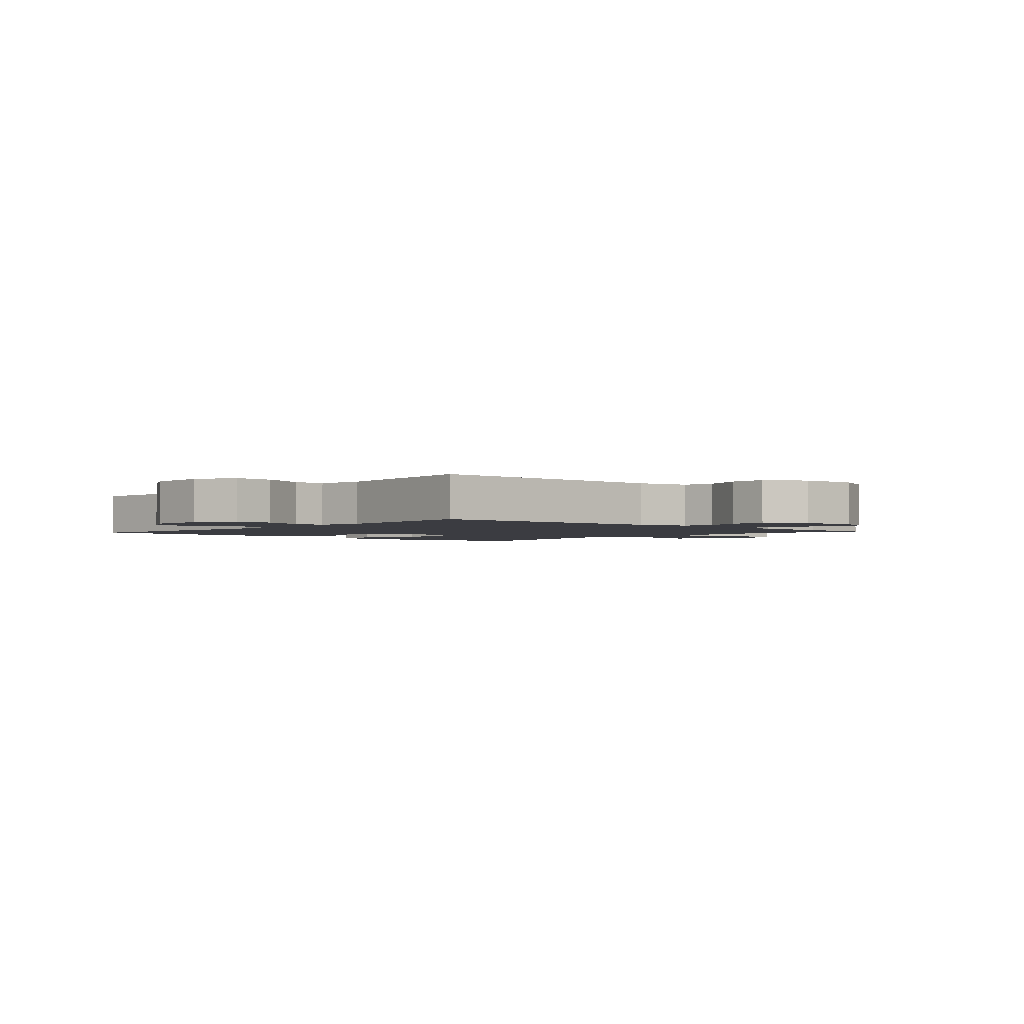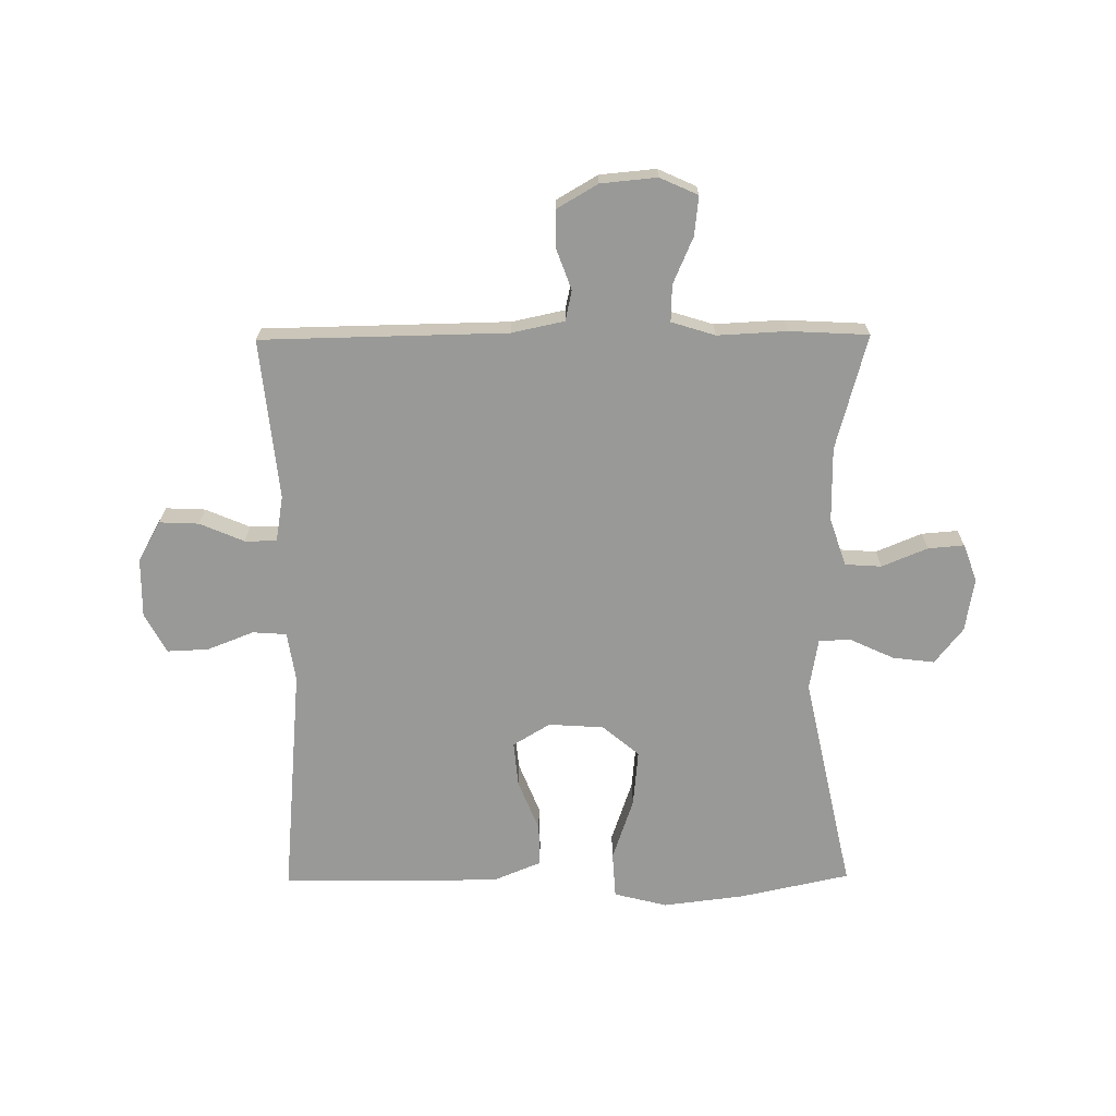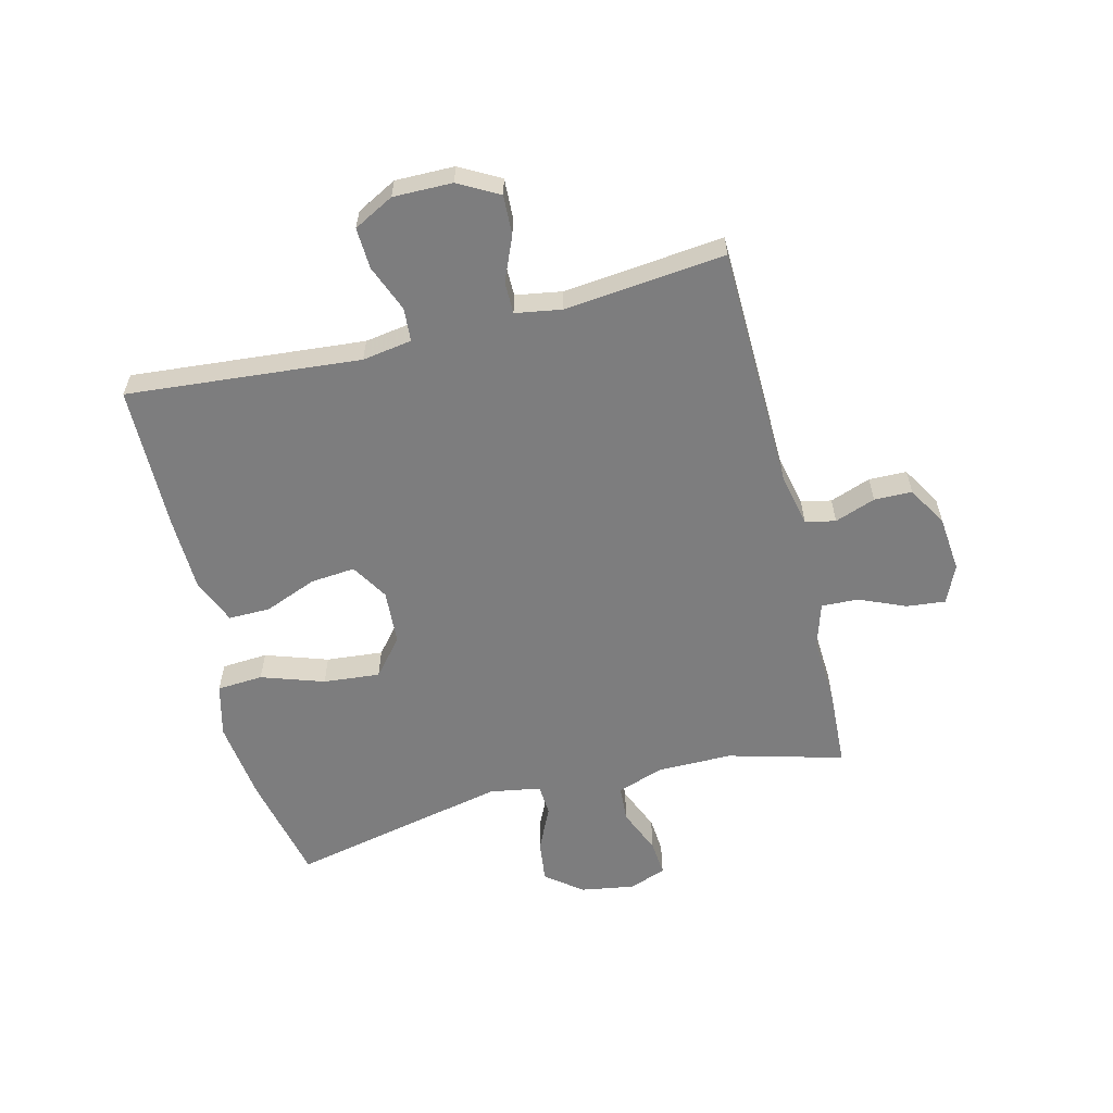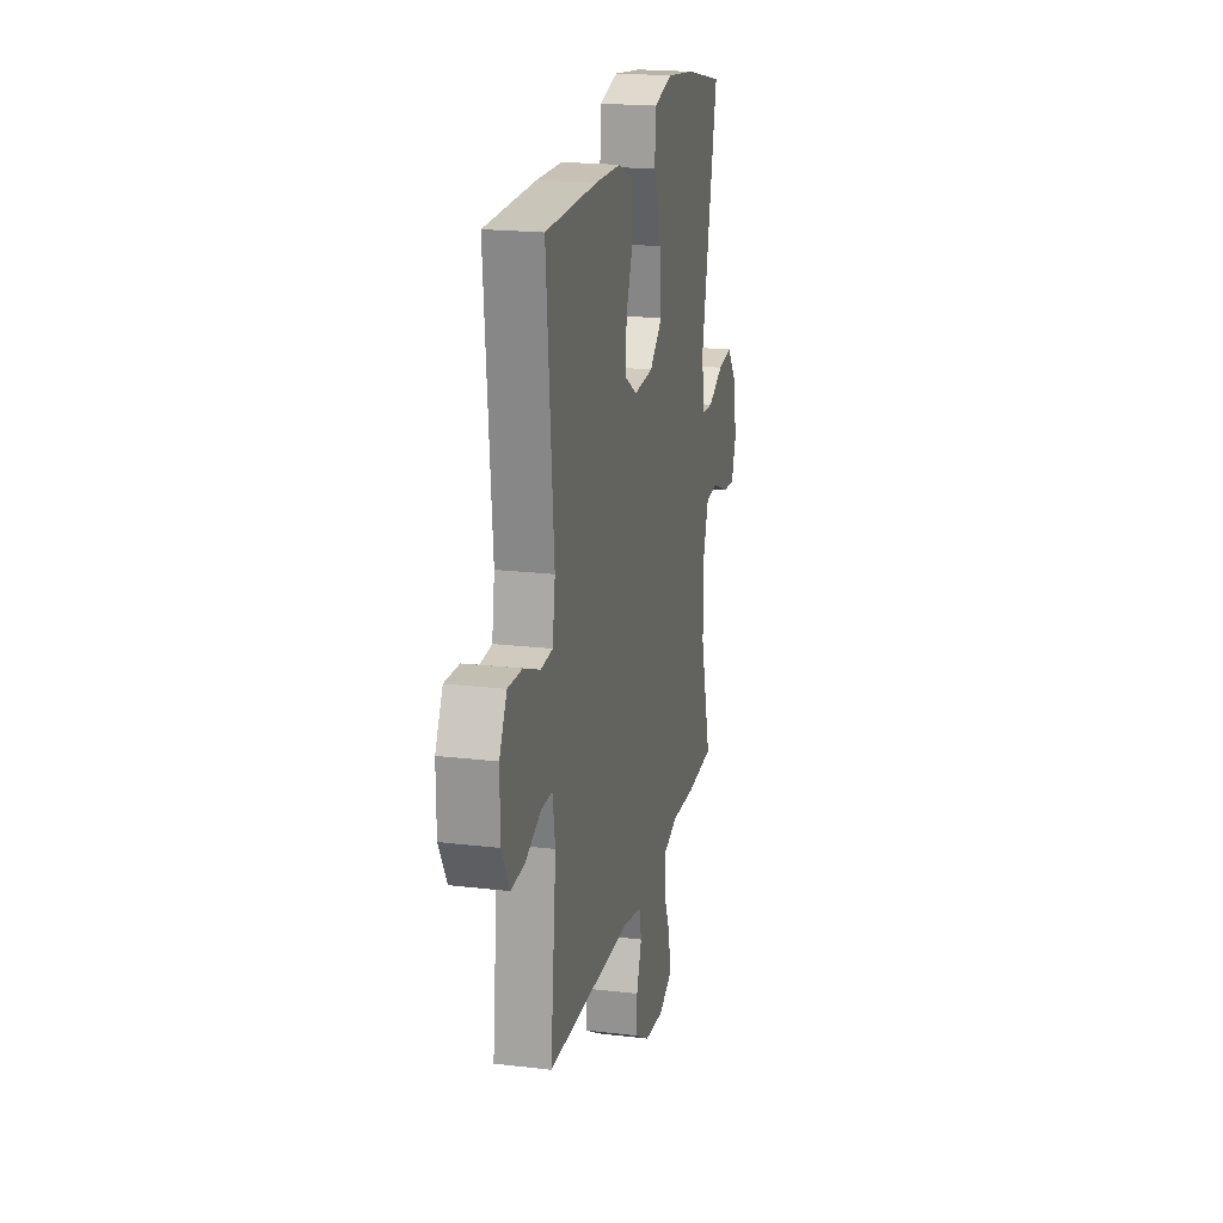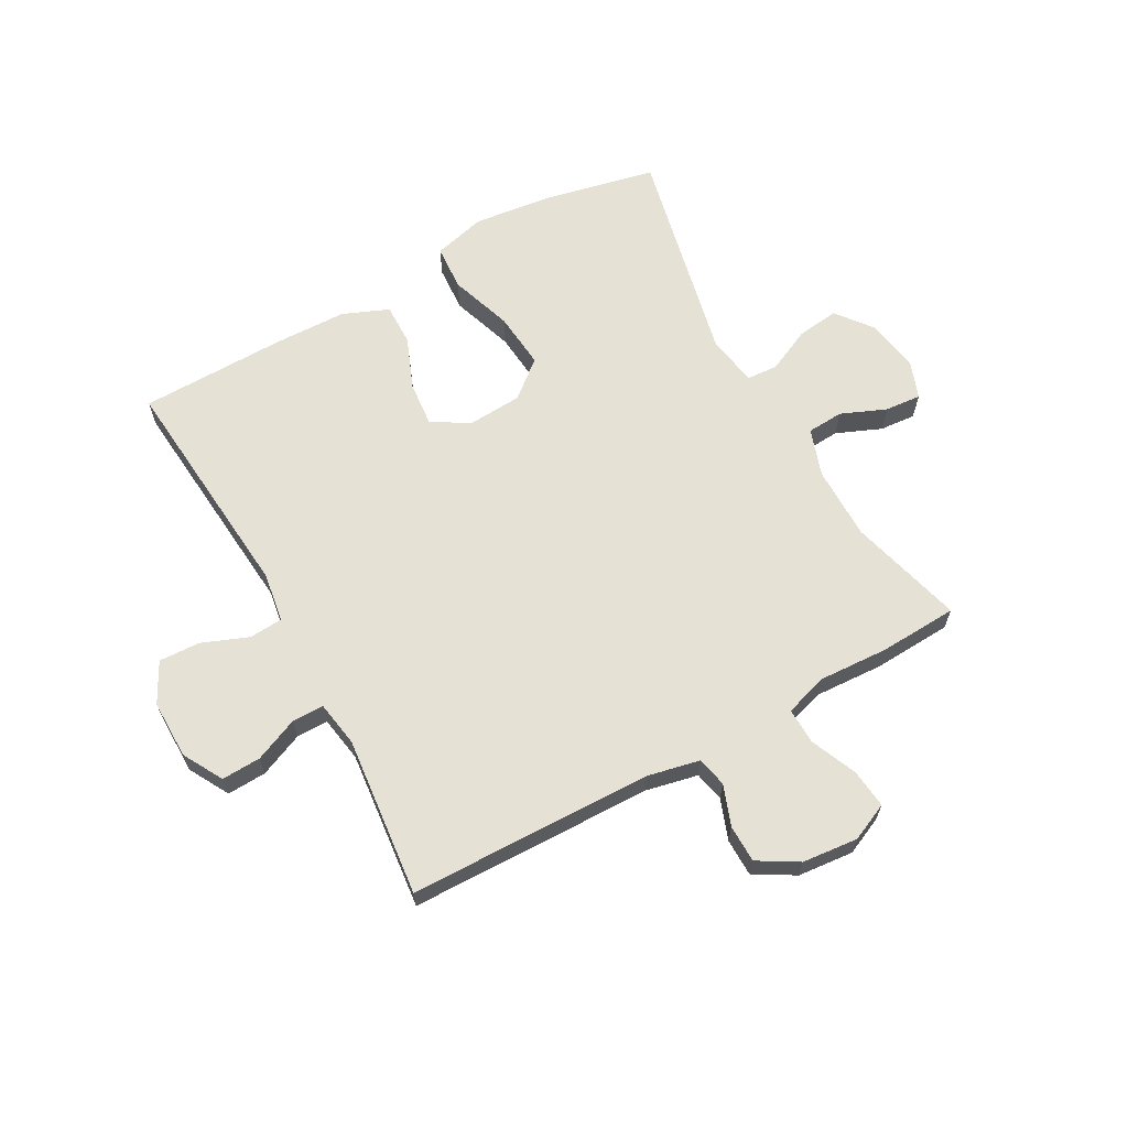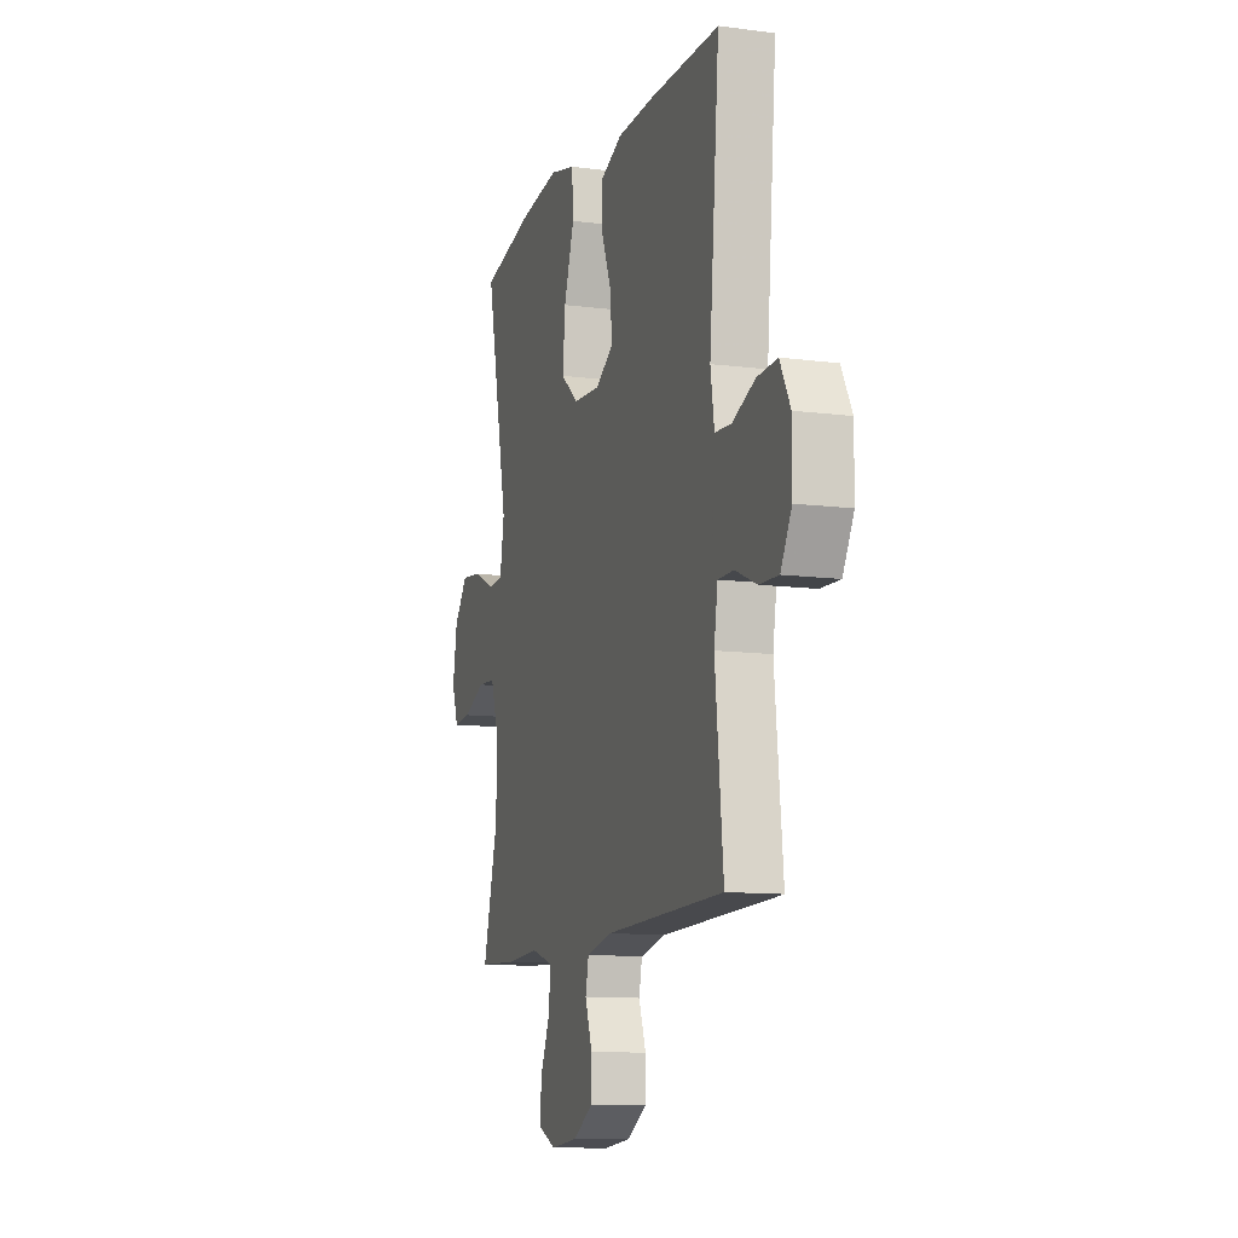
<metadata>
{"format":"obj","ext":"obj","renderer":"f3d","projection":"perspective","resolution":1024,"background":"white","views":[{"elev":-2.2,"azim":138.0,"up":"+Y"},{"elev":-68.8,"azim":-179.5,"up":"+Y"},{"elev":-59.1,"azim":104.1,"up":"+Y"},{"elev":19.8,"azim":102.4,"up":"+Z"},{"elev":64.7,"azim":151.1,"up":"+Y"},{"elev":-11.4,"azim":72.4,"up":"+Z"}]}
</metadata>
<code>
v -0.5 0.07 0.5
v -0.314 0.07 0.54
v -0.176 0.07 0.557
v -0.086 0.07 0.534
v -0.081 0.07 0.456
v -0.117 0.07 0.35
v -0.126 0.07 0.254
v -0.064 0.07 0.202
v 0.029 0.07 0.196
v 0.092 0.07 0.234
v 0.085 0.07 0.31
v 0.05 0.07 0.398
v 0.049 0.07 0.469
v 0.127 0.07 0.501
v 0.25 0.07 0.504
v 0.5 0.07 0.5
v 0.465 0.07 0.105
v 0.478 0.07 0.021
v 0.535 0.07 0.017
v 0.614 0.07 0.048
v 0.684 0.07 0.051
v 0.72 0.07 -0.017
v 0.719 0.07 -0.117
v 0.681 0.07 -0.185
v 0.614 0.07 -0.182
v 0.539 0.07 -0.15
v 0.485 0.07 -0.15
v 0.472 0.07 -0.228
v 0.5 0.07 -0.5
v 0.085 0.07 -0.508
v -0.004 0.07 -0.527
v -0.015 0.07 -0.578
v 0.01 0.07 -0.647
v 0.009 0.07 -0.711
v -0.059 0.07 -0.751
v -0.154 0.07 -0.76
v -0.218 0.07 -0.731
v -0.211 0.07 -0.665
v -0.177 0.07 -0.586
v -0.175 0.07 -0.524
v -0.249 0.07 -0.501
v -0.366 0.07 -0.507
v -0.5 0.07 -0.5
v -0.447 0.07 -0.305
v -0.447 0.07 -0.18
v -0.474 0.07 -0.099
v -0.536 0.07 -0.095
v -0.613 0.07 -0.127
v -0.674 0.07 -0.132
v -0.697 0.07 -0.069
v -0.682 0.07 0.022
v -0.634 0.07 0.083
v -0.563 0.07 0.074
v -0.488 0.07 0.039
v -0.435 0.07 0.042
v -0.42 0.07 0.129
v -0.5 0 0.5
v -0.314 0 0.54
v -0.176 0 0.557
v -0.086 0 0.534
v -0.081 0 0.456
v -0.117 0 0.35
v -0.126 0 0.254
v -0.064 0 0.202
v 0.029 0 0.196
v 0.092 0 0.234
v 0.085 0 0.31
v 0.05 0 0.398
v 0.049 0 0.469
v 0.127 0 0.501
v 0.25 0 0.504
v 0.5 0 0.5
v 0.465 0 0.105
v 0.478 0 0.021
v 0.535 0 0.017
v 0.614 0 0.048
v 0.684 0 0.051
v 0.72 0 -0.017
v 0.719 0 -0.117
v 0.681 0 -0.185
v 0.614 0 -0.182
v 0.539 0 -0.15
v 0.485 0 -0.15
v 0.472 0 -0.228
v 0.5 0 -0.5
v 0.085 0 -0.508
v -0.004 0 -0.527
v -0.015 0 -0.578
v 0.01 0 -0.647
v 0.009 0 -0.711
v -0.059 0 -0.751
v -0.154 0 -0.76
v -0.218 0 -0.731
v -0.211 0 -0.665
v -0.177 0 -0.586
v -0.175 0 -0.524
v -0.249 0 -0.501
v -0.366 0 -0.507
v -0.5 0 -0.5
v -0.447 0 -0.305
v -0.447 0 -0.18
v -0.474 0 -0.099
v -0.536 0 -0.095
v -0.613 0 -0.127
v -0.674 0 -0.132
v -0.697 0 -0.069
v -0.682 0 0.022
v -0.634 0 0.083
v -0.563 0 0.074
v -0.488 0 0.039
v -0.435 0 0.042
v -0.42 0 0.129
f 51 52 53 54
f 51 54 55
f 50 51 55
f 47 48 49 50
f 46 47 50 55
f 45 46 55
f 44 45 55 56
f 41 42 43 44
f 40 41 44 56
f 36 37 38 39
f 36 39 40
f 35 36 40
f 32 33 34 35
f 31 32 35 40
f 30 31 40 56
f 28 29 30 56
f 23 24 25 26
f 23 26 27
f 22 23 27
f 19 20 21 22
f 18 19 22 27
f 17 18 27 28
f 15 16 17
f 11 12 13 14
f 10 11 14 15
f 3 4 5 6
f 3 6 7
f 2 3 7
f 1 2 7
f 56 1 7 8
f 10 15 17 28
f 9 10 28
f 8 9 28 56
f 110 109 108 107
f 111 110 107
f 111 107 106
f 106 105 104 103
f 111 106 103 102
f 111 102 101
f 112 111 101 100
f 100 99 98 97
f 112 100 97 96
f 95 94 93 92
f 96 95 92
f 96 92 91
f 91 90 89 88
f 96 91 88 87
f 112 96 87 86
f 112 86 85 84
f 82 81 80 79
f 83 82 79
f 83 79 78
f 78 77 76 75
f 83 78 75 74
f 84 83 74 73
f 73 72 71
f 70 69 68 67
f 71 70 67 66
f 62 61 60 59
f 63 62 59
f 63 59 58
f 63 58 57
f 64 63 57 112
f 84 73 71 66
f 84 66 65
f 112 84 65 64
f 1 57 58 2
f 2 58 59 3
f 3 59 60 4
f 4 60 61 5
f 5 61 62 6
f 6 62 63 7
f 7 63 64 8
f 8 64 65 9
f 9 65 66 10
f 10 66 67 11
f 11 67 68 12
f 12 68 69 13
f 13 69 70 14
f 14 70 71 15
f 15 71 72 16
f 16 72 73 17
f 17 73 74 18
f 18 74 75 19
f 19 75 76 20
f 20 76 77 21
f 21 77 78 22
f 22 78 79 23
f 23 79 80 24
f 24 80 81 25
f 25 81 82 26
f 26 82 83 27
f 27 83 84 28
f 28 84 85 29
f 29 85 86 30
f 30 86 87 31
f 31 87 88 32
f 32 88 89 33
f 33 89 90 34
f 34 90 91 35
f 35 91 92 36
f 36 92 93 37
f 37 93 94 38
f 38 94 95 39
f 39 95 96 40
f 40 96 97 41
f 41 97 98 42
f 42 98 99 43
f 43 99 100 44
f 44 100 101 45
f 45 101 102 46
f 46 102 103 47
f 47 103 104 48
f 48 104 105 49
f 49 105 106 50
f 50 106 107 51
f 51 107 108 52
f 52 108 109 53
f 53 109 110 54
f 54 110 111 55
f 55 111 112 56
f 56 112 57 1

</code>
